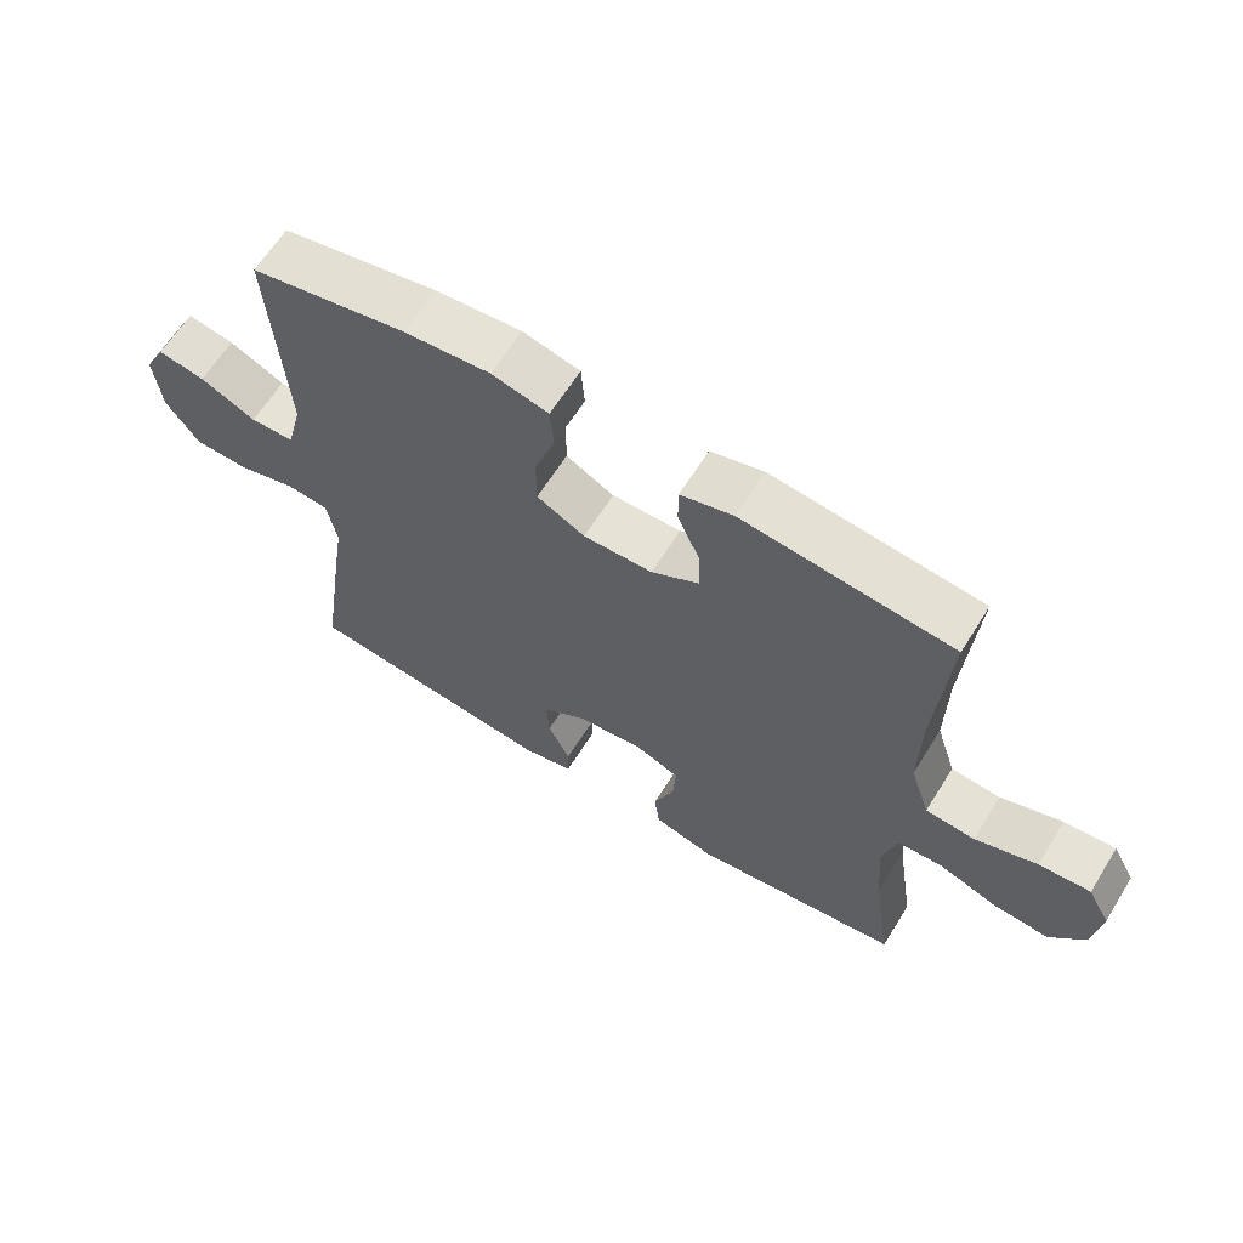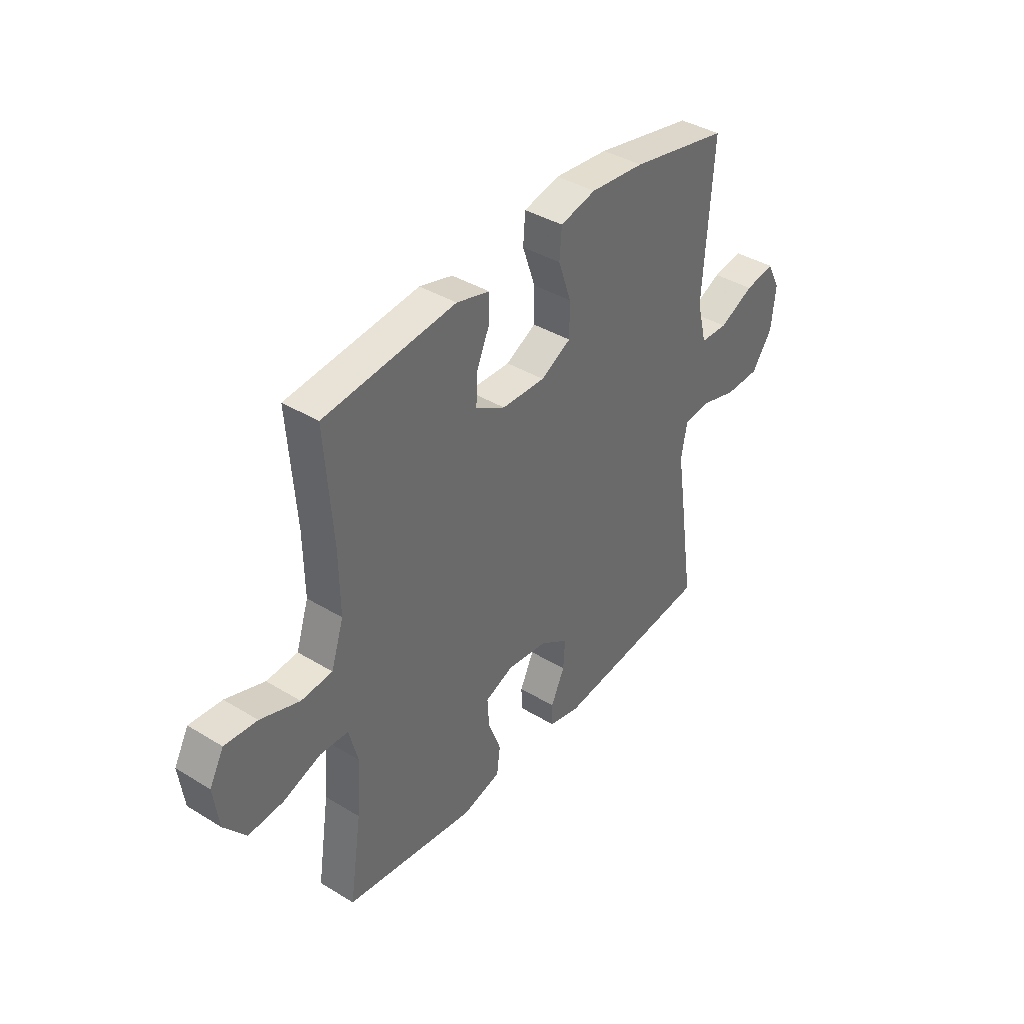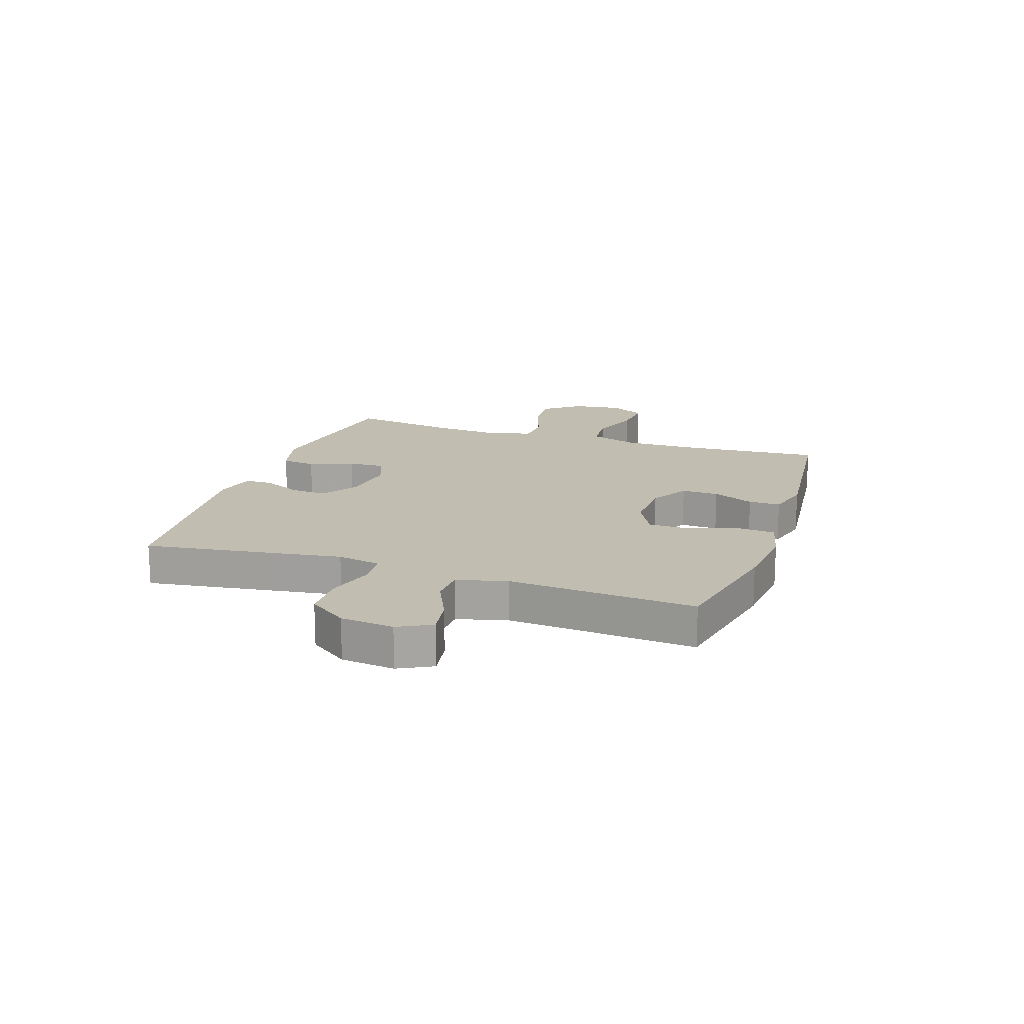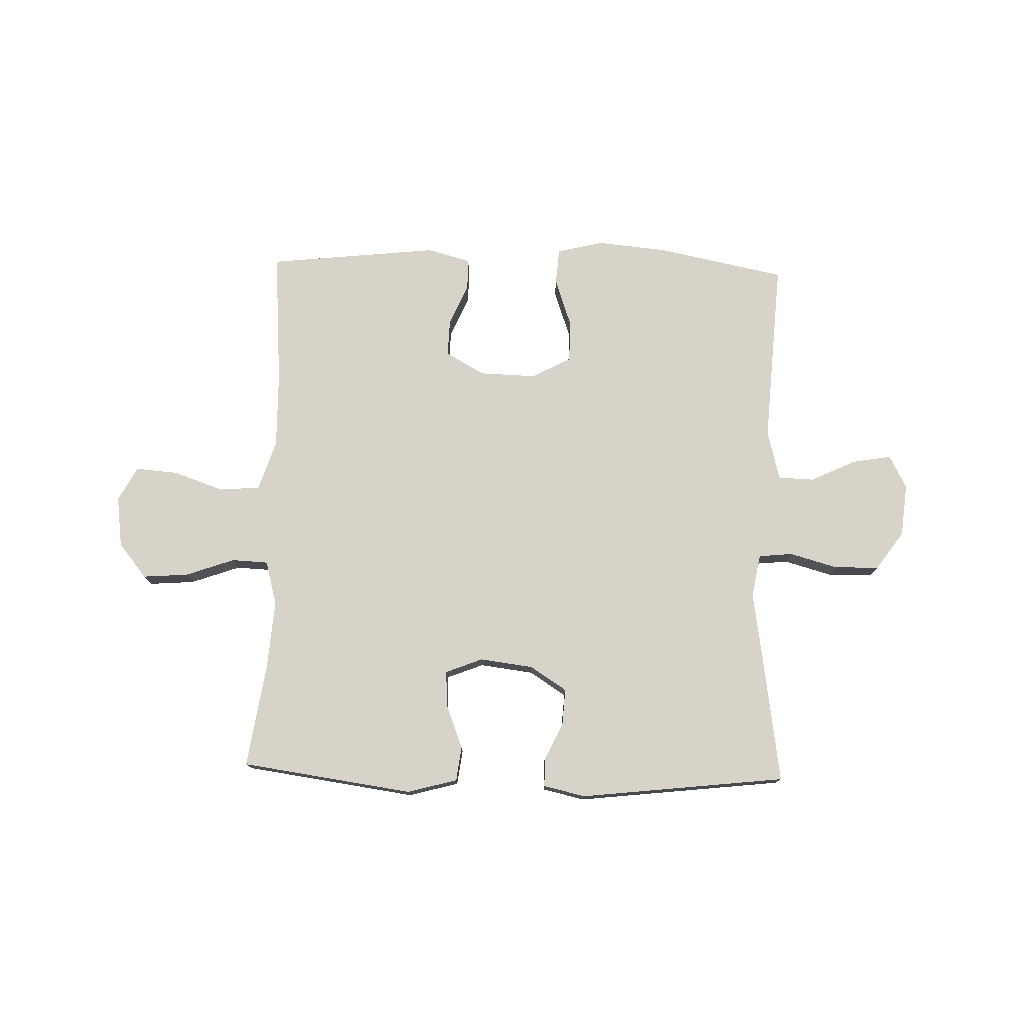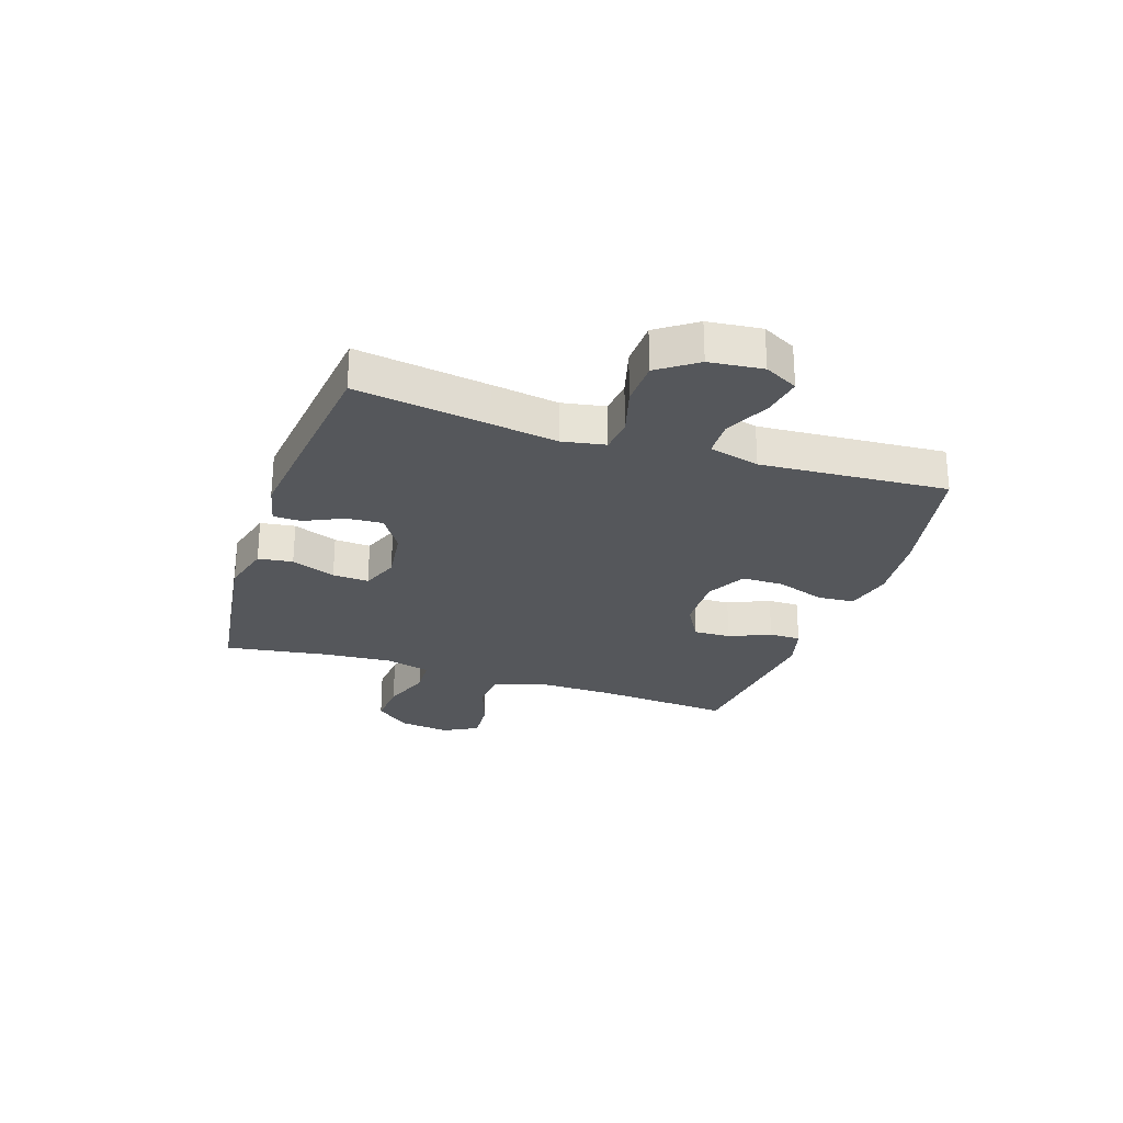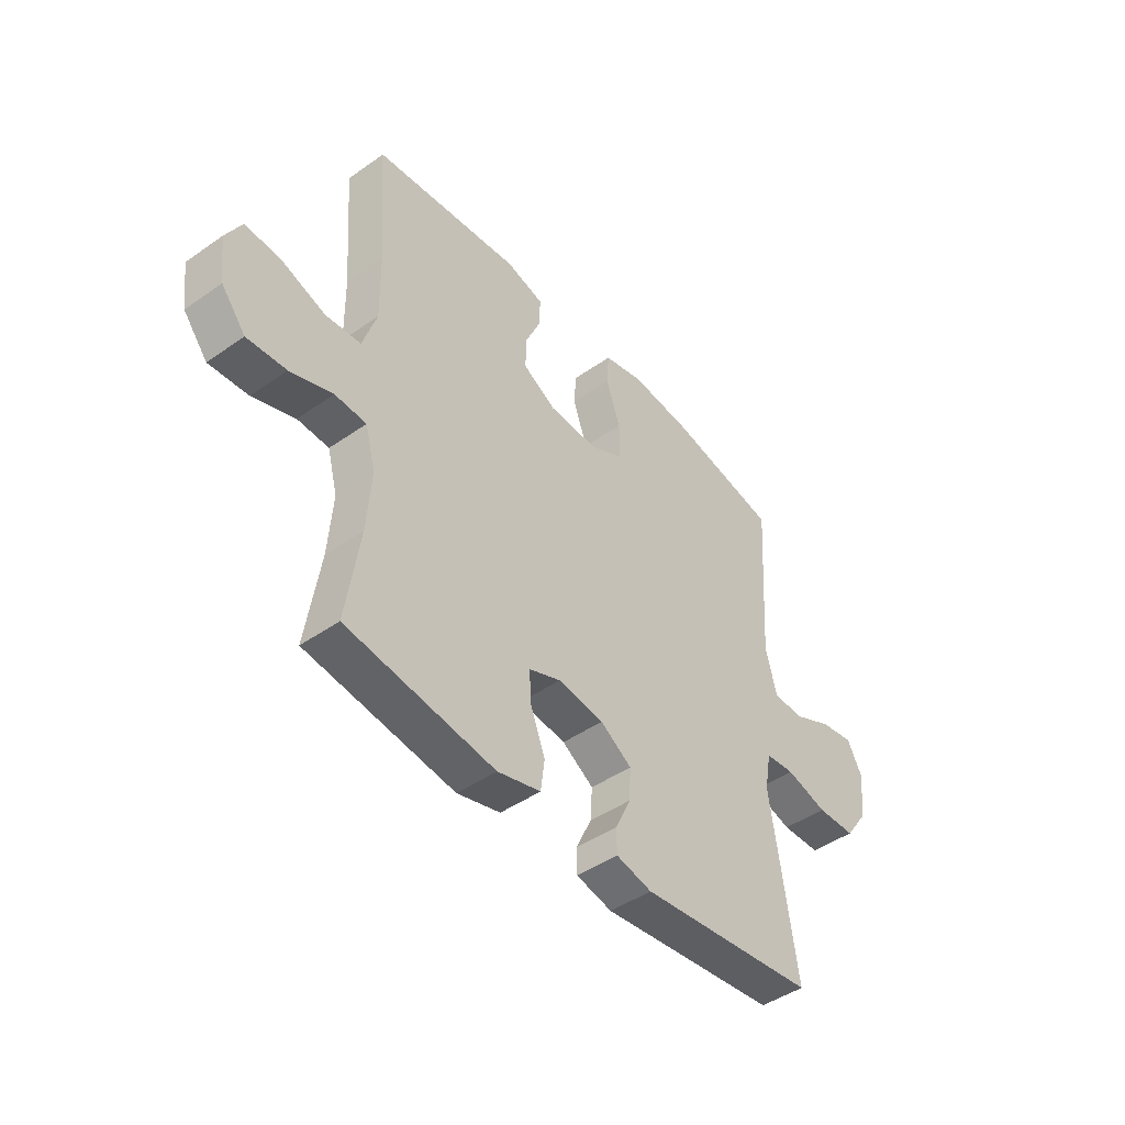
<metadata>
{"format":"obj","ext":"obj","renderer":"f3d","projection":"perspective","resolution":1024,"background":"white","views":[{"elev":63.5,"azim":31.9,"up":"+Z"},{"elev":39.2,"azim":127.3,"up":"+Z"},{"elev":16.7,"azim":-71.2,"up":"+Y"},{"elev":76.4,"azim":-178.4,"up":"+Y"},{"elev":-26.4,"azim":-108.4,"up":"+Y"},{"elev":-45.4,"azim":129.0,"up":"+Z"}]}
</metadata>
<code>
v 0.5 0.07 -0.5
v 0.195 0.07 -0.543
v 0.106 0.07 -0.519
v 0.098 0.07 -0.458
v 0.128 0.07 -0.38
v 0.132 0.07 -0.316
v 0.066 0.07 -0.29
v -0.029 0.07 -0.302
v -0.094 0.07 -0.344
v -0.09 0.07 -0.408
v -0.058 0.07 -0.476
v -0.059 0.07 -0.525
v -0.133 0.07 -0.542
v -0.5 0.07 -0.5
v -0.466 0.07 -0.268
v -0.448 0.07 -0.151
v -0.462 0.07 -0.075
v -0.523 0.07 -0.069
v -0.608 0.07 -0.093
v -0.688 0.07 -0.091
v -0.736 0.07 -0.023
v -0.746 0.07 0.071
v -0.715 0.07 0.13
v -0.646 0.07 0.118
v -0.565 0.07 0.08
v -0.501 0.07 0.082
v -0.478 0.07 0.171
v -0.5 0.07 0.5
v -0.272 0.07 0.546
v -0.146 0.07 0.558
v -0.063 0.07 0.538
v -0.058 0.07 0.473
v -0.088 0.07 0.387
v -0.088 0.07 0.312
v -0.018 0.07 0.275
v 0.083 0.07 0.278
v 0.152 0.07 0.317
v 0.15 0.07 0.383
v 0.118 0.07 0.456
v 0.118 0.07 0.512
v 0.195 0.07 0.533
v 0.5 0.07 0.5
v 0.482 0.07 0.257
v 0.48 0.07 0.123
v 0.509 0.07 0.034
v 0.581 0.07 0.028
v 0.671 0.07 0.059
v 0.746 0.07 0.065
v 0.779 0.07 0.004
v 0.767 0.07 -0.086
v 0.717 0.07 -0.148
v 0.636 0.07 -0.142
v 0.549 0.07 -0.111
v 0.484 0.07 -0.114
v 0.463 0.07 -0.193
v 0.472 0.07 -0.315
v 0.5 0 -0.5
v 0.195 0 -0.543
v 0.106 0 -0.519
v 0.098 0 -0.458
v 0.128 0 -0.38
v 0.132 0 -0.316
v 0.066 0 -0.29
v -0.029 0 -0.302
v -0.094 0 -0.344
v -0.09 0 -0.408
v -0.058 0 -0.476
v -0.059 0 -0.525
v -0.133 0 -0.542
v -0.5 0 -0.5
v -0.466 0 -0.268
v -0.448 0 -0.151
v -0.462 0 -0.075
v -0.523 0 -0.069
v -0.608 0 -0.093
v -0.688 0 -0.091
v -0.736 0 -0.023
v -0.746 0 0.071
v -0.715 0 0.13
v -0.646 0 0.118
v -0.565 0 0.08
v -0.501 0 0.082
v -0.478 0 0.171
v -0.5 0 0.5
v -0.272 0 0.546
v -0.146 0 0.558
v -0.063 0 0.538
v -0.058 0 0.473
v -0.088 0 0.387
v -0.088 0 0.312
v -0.018 0 0.275
v 0.083 0 0.278
v 0.152 0 0.317
v 0.15 0 0.383
v 0.118 0 0.456
v 0.118 0 0.512
v 0.195 0 0.533
v 0.5 0 0.5
v 0.482 0 0.257
v 0.48 0 0.123
v 0.509 0 0.034
v 0.581 0 0.028
v 0.671 0 0.059
v 0.746 0 0.065
v 0.779 0 0.004
v 0.767 0 -0.086
v 0.717 0 -0.148
v 0.636 0 -0.142
v 0.549 0 -0.111
v 0.484 0 -0.114
v 0.463 0 -0.193
v 0.472 0 -0.315
f 50 51 52 53
f 50 53 54
f 49 50 54
f 46 47 48 49
f 45 46 49 54
f 44 45 54 55
f 40 41 42 43
f 38 39 40 43
f 37 38 43 44
f 36 37 44 55
f 30 31 32 33
f 30 33 34
f 27 28 29 30
f 26 27 30 34
f 22 23 24 25
f 22 25 26
f 21 22 26
f 18 19 20 21
f 17 18 21 26
f 13 14 15 16
f 13 16 17
f 10 11 12 13
f 9 10 13 17
f 8 9 17 26
f 2 3 4 5
f 56 1 2 5
f 56 5 6
f 35 36 55 56
f 35 56 6 7
f 26 34 35
f 7 8 26 35
f 109 108 107 106
f 110 109 106
f 110 106 105
f 105 104 103 102
f 110 105 102 101
f 111 110 101 100
f 99 98 97 96
f 99 96 95 94
f 100 99 94 93
f 111 100 93 92
f 89 88 87 86
f 90 89 86
f 86 85 84 83
f 90 86 83 82
f 81 80 79 78
f 82 81 78
f 82 78 77
f 77 76 75 74
f 82 77 74 73
f 72 71 70 69
f 73 72 69
f 69 68 67 66
f 73 69 66 65
f 82 73 65 64
f 61 60 59 58
f 61 58 57 112
f 62 61 112
f 112 111 92 91
f 63 62 112 91
f 91 90 82
f 91 82 64 63
f 1 57 58 2
f 2 58 59 3
f 3 59 60 4
f 4 60 61 5
f 5 61 62 6
f 6 62 63 7
f 7 63 64 8
f 8 64 65 9
f 9 65 66 10
f 10 66 67 11
f 11 67 68 12
f 12 68 69 13
f 13 69 70 14
f 14 70 71 15
f 15 71 72 16
f 16 72 73 17
f 17 73 74 18
f 18 74 75 19
f 19 75 76 20
f 20 76 77 21
f 21 77 78 22
f 22 78 79 23
f 23 79 80 24
f 24 80 81 25
f 25 81 82 26
f 26 82 83 27
f 27 83 84 28
f 28 84 85 29
f 29 85 86 30
f 30 86 87 31
f 31 87 88 32
f 32 88 89 33
f 33 89 90 34
f 34 90 91 35
f 35 91 92 36
f 36 92 93 37
f 37 93 94 38
f 38 94 95 39
f 39 95 96 40
f 40 96 97 41
f 41 97 98 42
f 42 98 99 43
f 43 99 100 44
f 44 100 101 45
f 45 101 102 46
f 46 102 103 47
f 47 103 104 48
f 48 104 105 49
f 49 105 106 50
f 50 106 107 51
f 51 107 108 52
f 52 108 109 53
f 53 109 110 54
f 54 110 111 55
f 55 111 112 56
f 56 112 57 1

</code>
